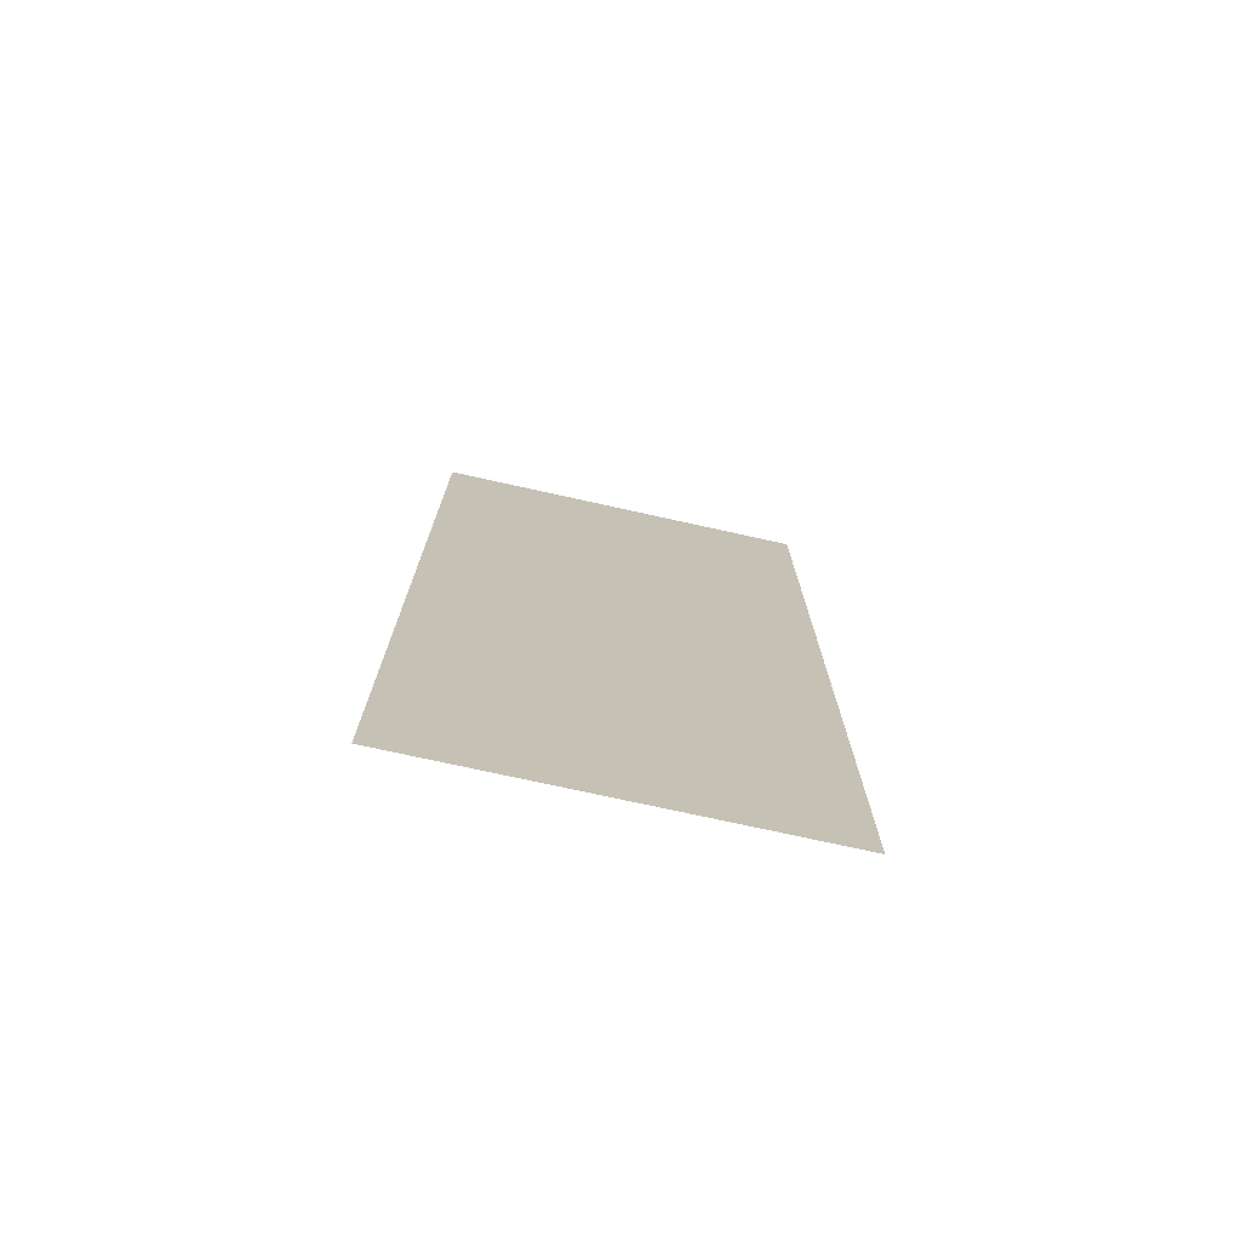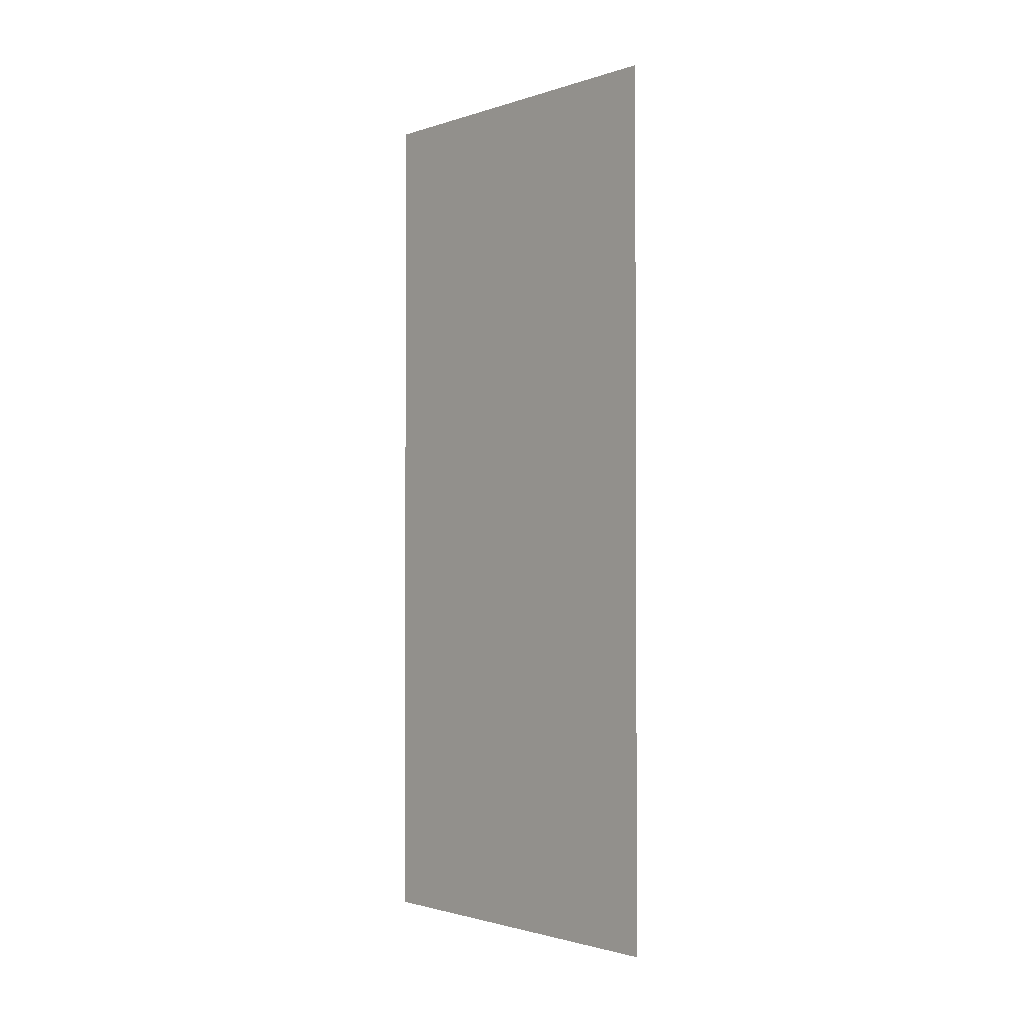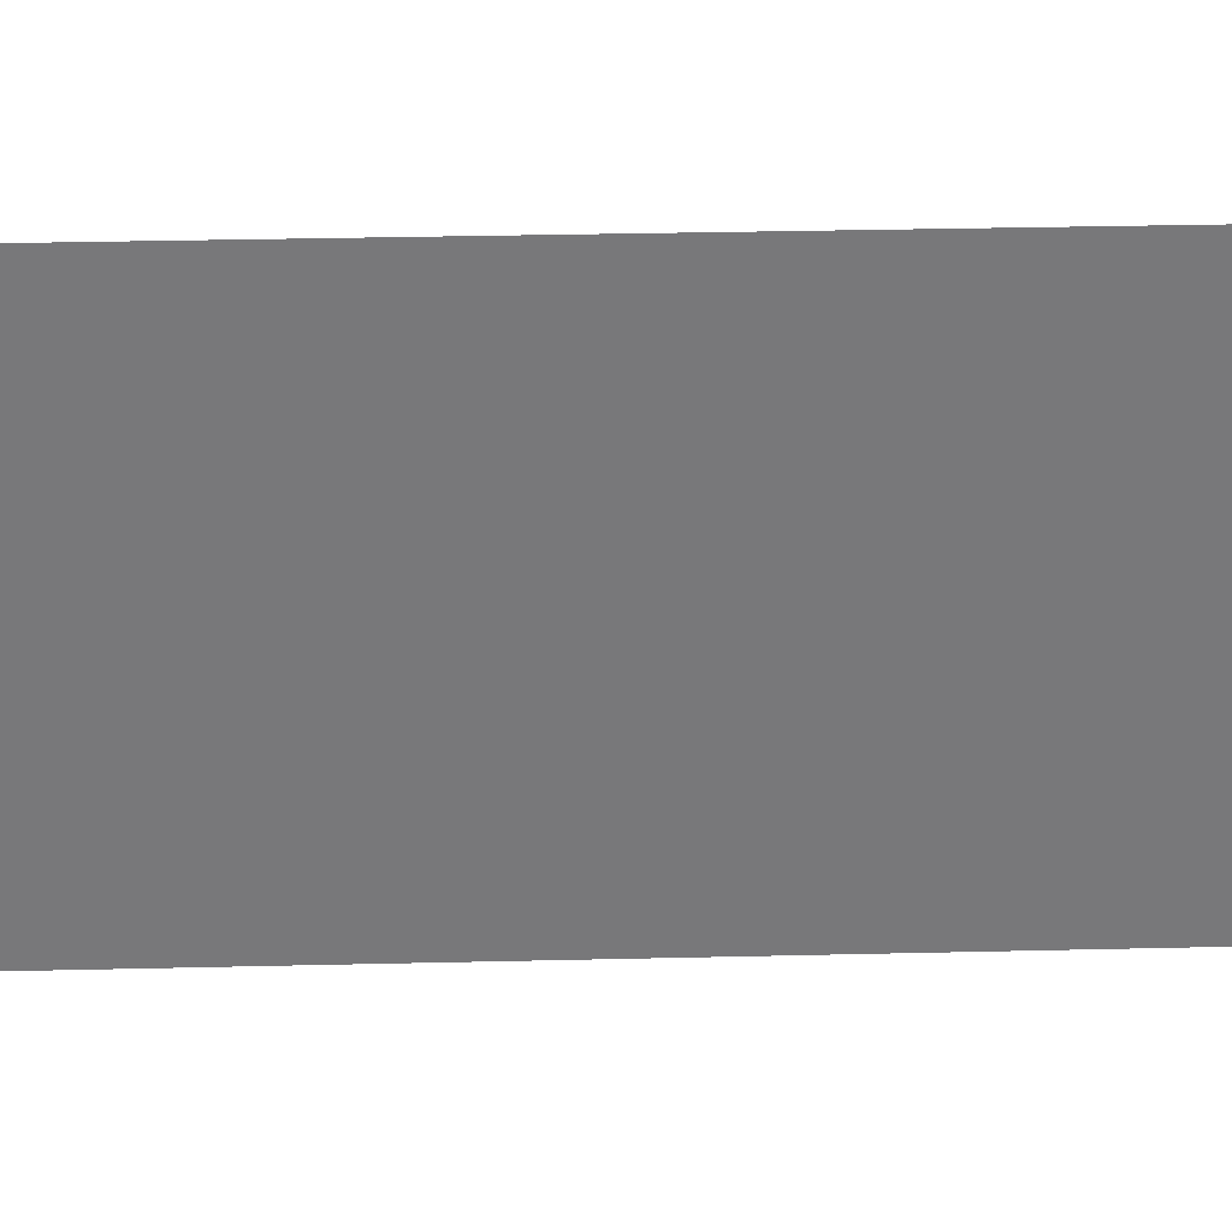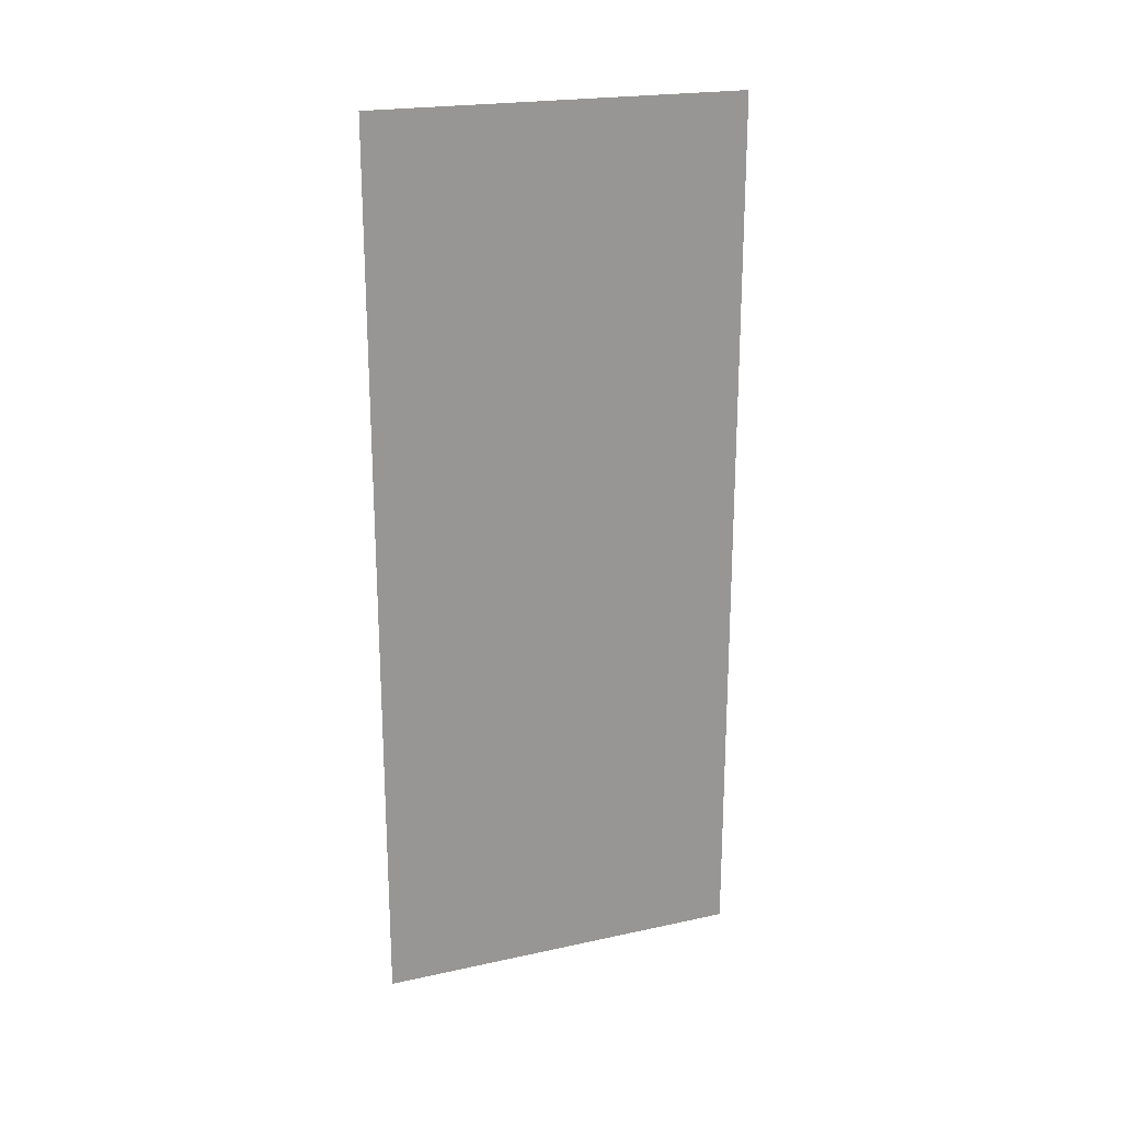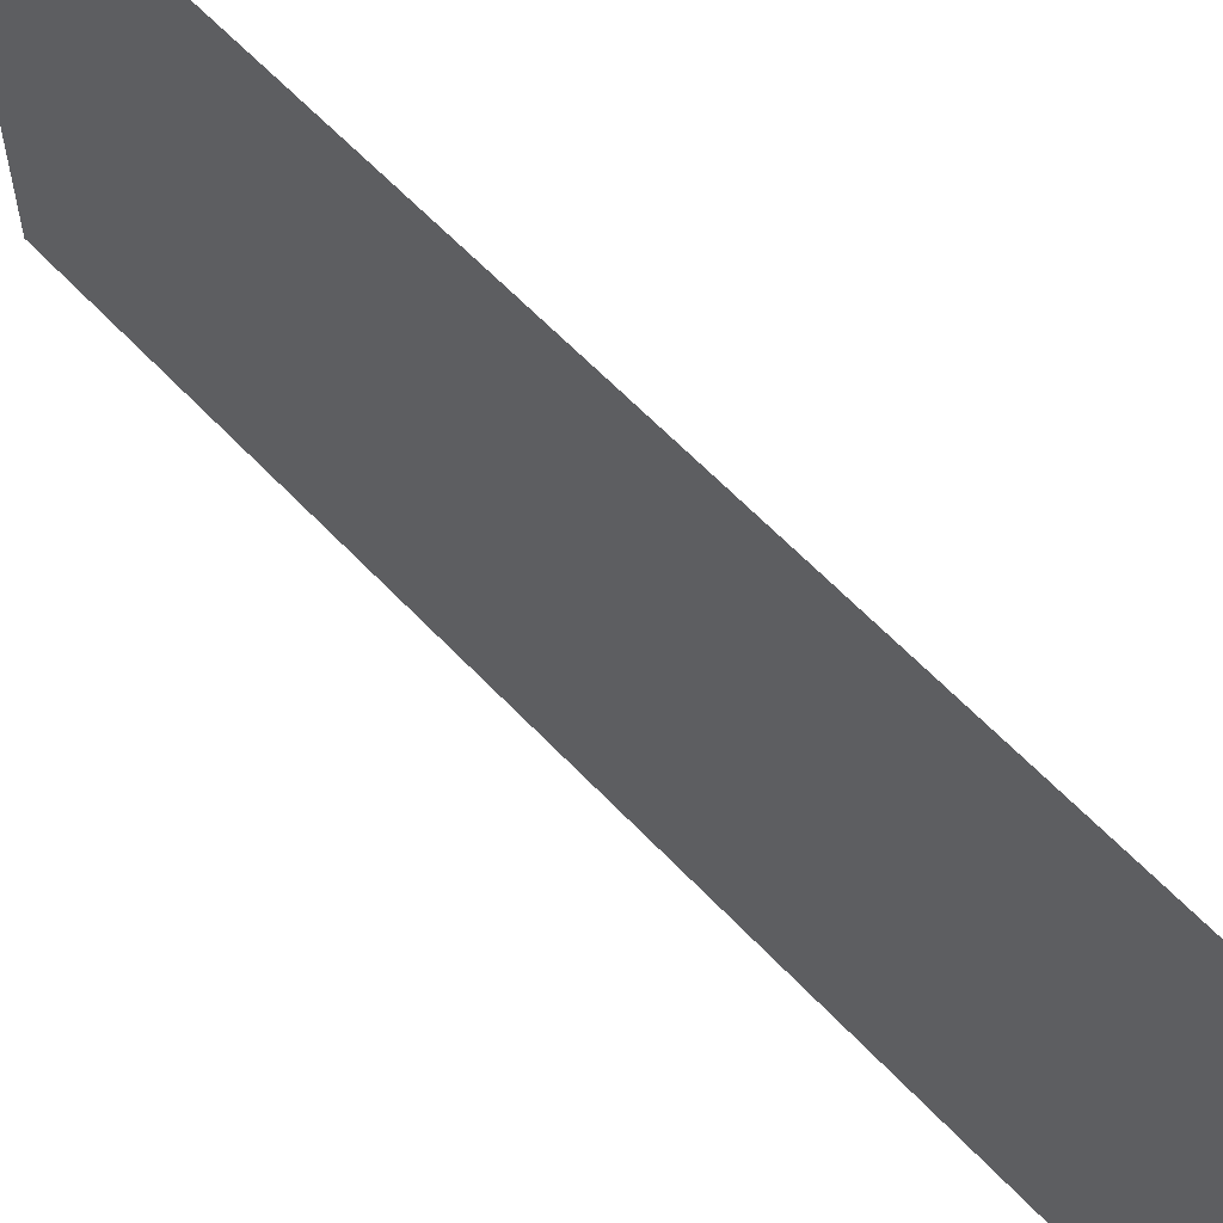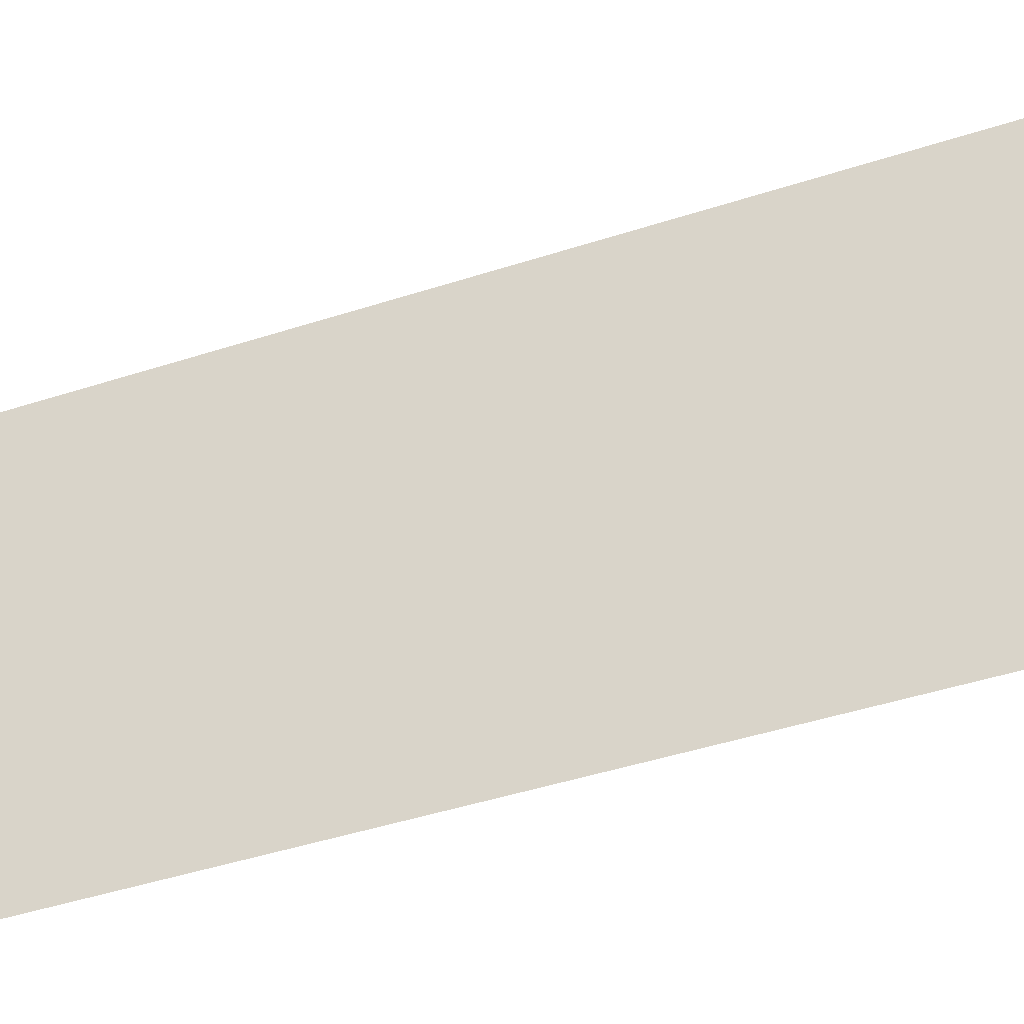
<metadata>
{"format":"obj","ext":"obj","renderer":"f3d","projection":"perspective","resolution":1024,"background":"white","views":[{"elev":-74.0,"azim":-102.5,"up":"+Y"},{"elev":-1.7,"azim":138.7,"up":"+Y"},{"elev":32.6,"azim":88.1,"up":"+Z"},{"elev":21.5,"azim":-111.0,"up":"+Y"},{"elev":60.7,"azim":137.1,"up":"+Z"},{"elev":-42.4,"azim":111.6,"up":"+Z"}]}
</metadata>
<code>
v 0 0.875 0.5
v 0 1 0.5
v 0 1 -0.5
v 0 0.875 -0.5
v 0 0.75 0.5
v 0 0.75 -0.5
v 0 0.625 0.5
v 0 0.625 -0.5
v 0 0.5 0.5
v 0 0.5 -0.5
v 0 0.375 0.5
v 0 0.375 -0.5
v 0 0.25 0.5
v 0 0.25 -0.5
v 0 0.125 0.5
v 0 0.125 -0.5
v 0 0 0.5
v 0 0 -0.5
v 0 1.125 0.5
v 0 1.125 -0.5
v 0 1.375 0.5
v 0 1.5 0.5
v 0 1.5 -0.5
v 0 1.375 -0.5
v 0 1.25 0.5
v 0 1.25 -0.5
v 0 1.625 0.5
v 0 1.75 0.5
v 0 1.75 -0.5
v 0 1.625 -0.5
v 0 1.875 0.5
v 0 2 0.5
v 0 2 -0.5
v 0 1.875 -0.5
v 0 2.125 0.5
v 0 2.25 0.5
v 0 2.25 -0.5
v 0 2.125 -0.5
v 0 2.375 0.5
v 0 2.375 -0.5
f 1 2 3
f 1 3 4
f 1 4 5
f 5 4 6
f 5 6 7
f 7 6 8
f 7 8 9
f 9 8 10
f 9 10 11
f 11 10 12
f 11 12 13
f 13 12 14
f 13 14 15
f 15 14 16
f 15 16 17
f 17 16 18
f 2 19 20
f 2 20 3
f 21 22 23
f 21 23 24
f 21 24 25
f 25 24 26
f 25 26 19
f 19 26 20
f 27 28 29
f 27 29 30
f 27 30 22
f 22 30 23
f 31 32 33
f 31 33 34
f 31 34 28
f 28 34 29
f 35 36 37
f 35 37 38
f 35 38 32
f 32 38 33
f 36 39 40
f 36 40 37

</code>
